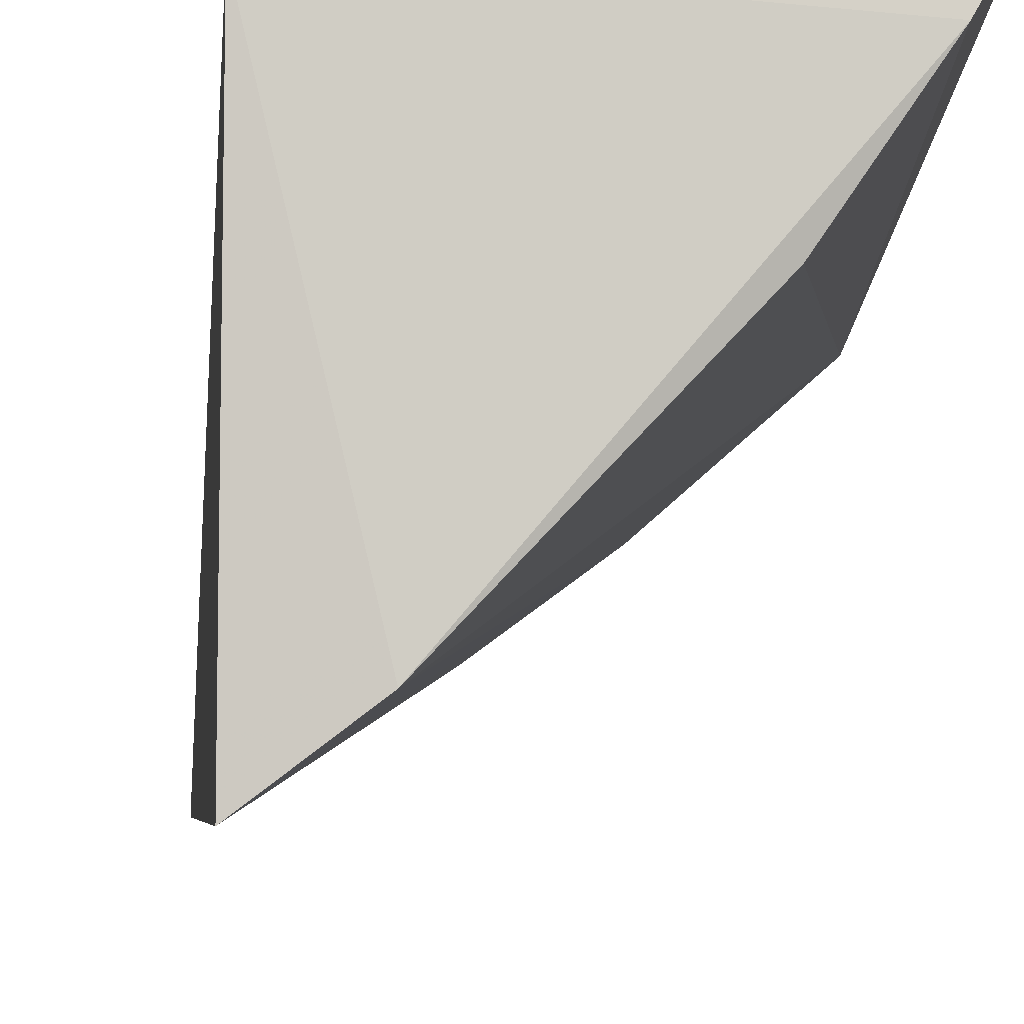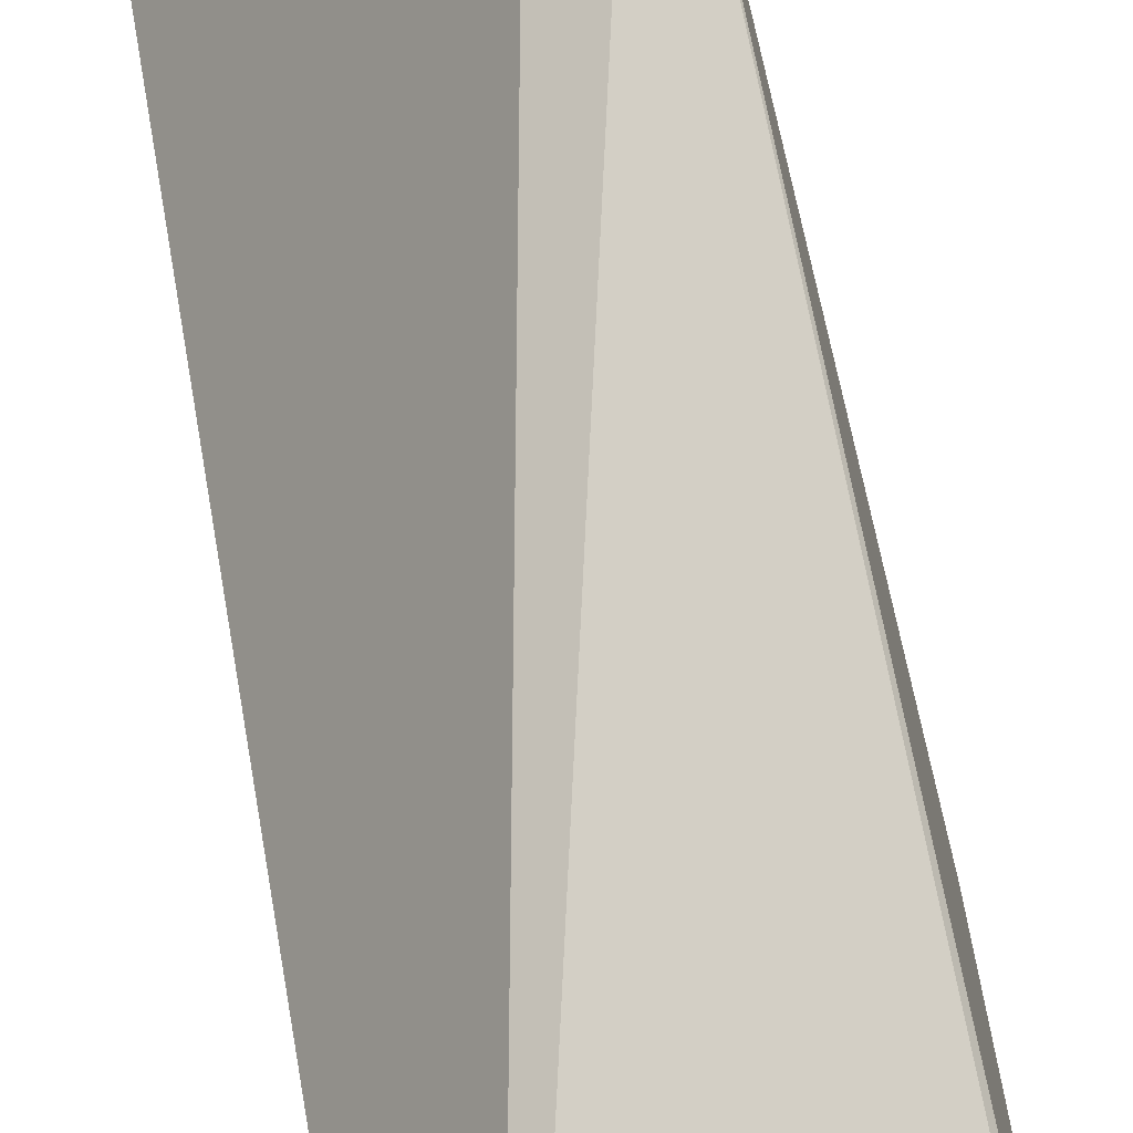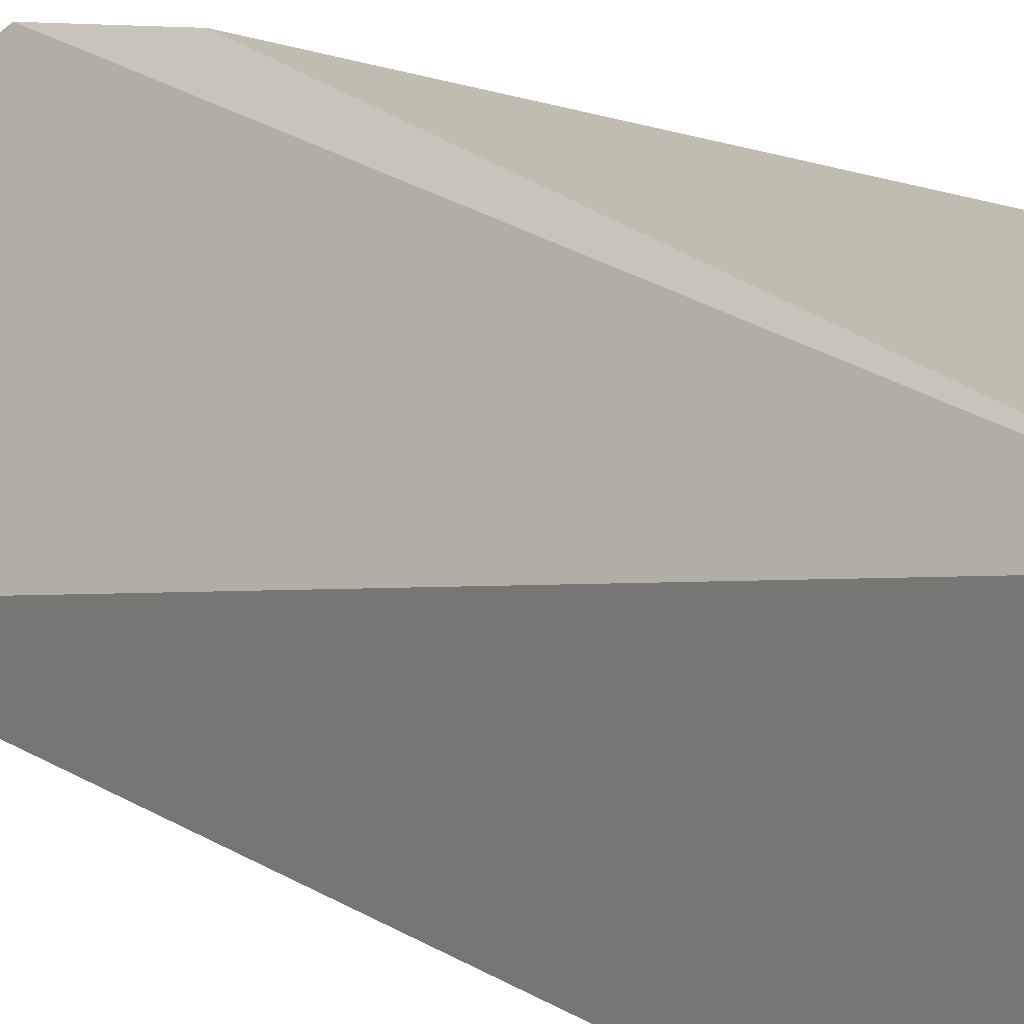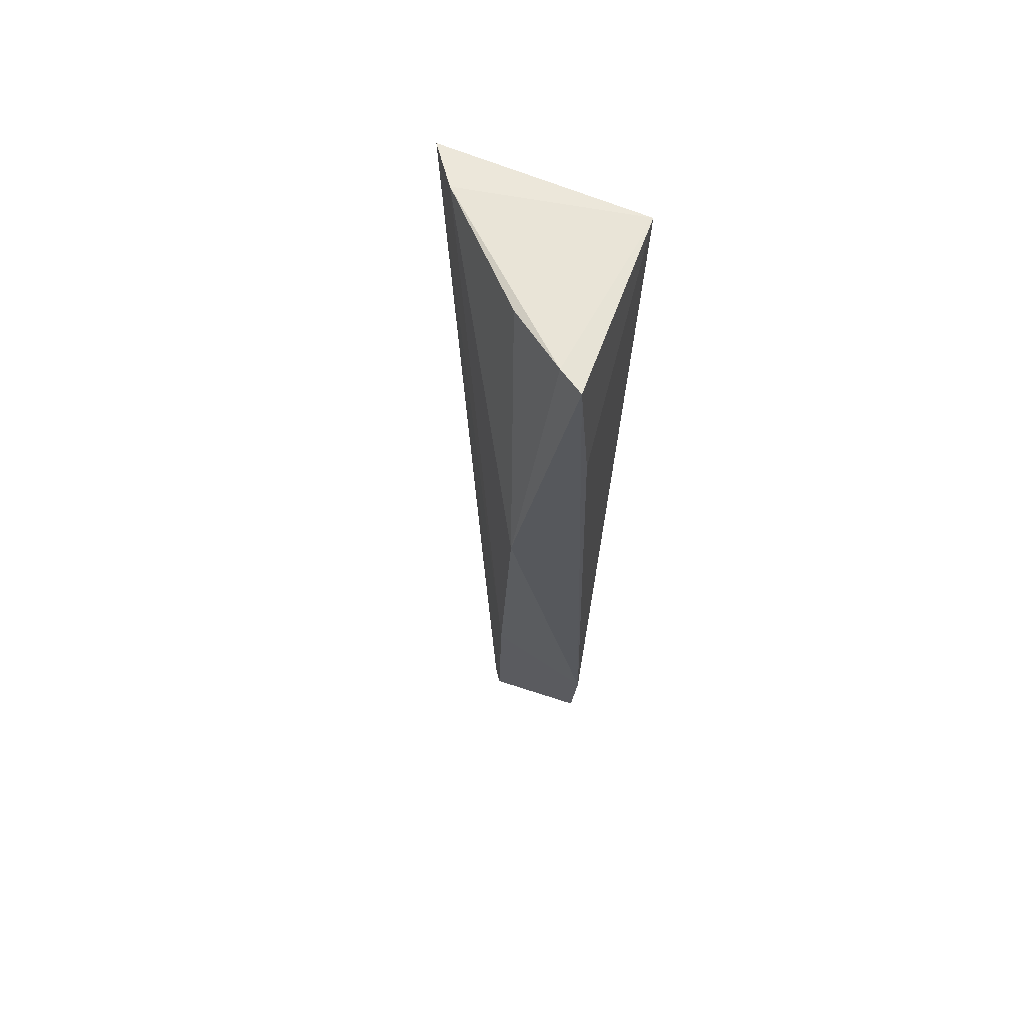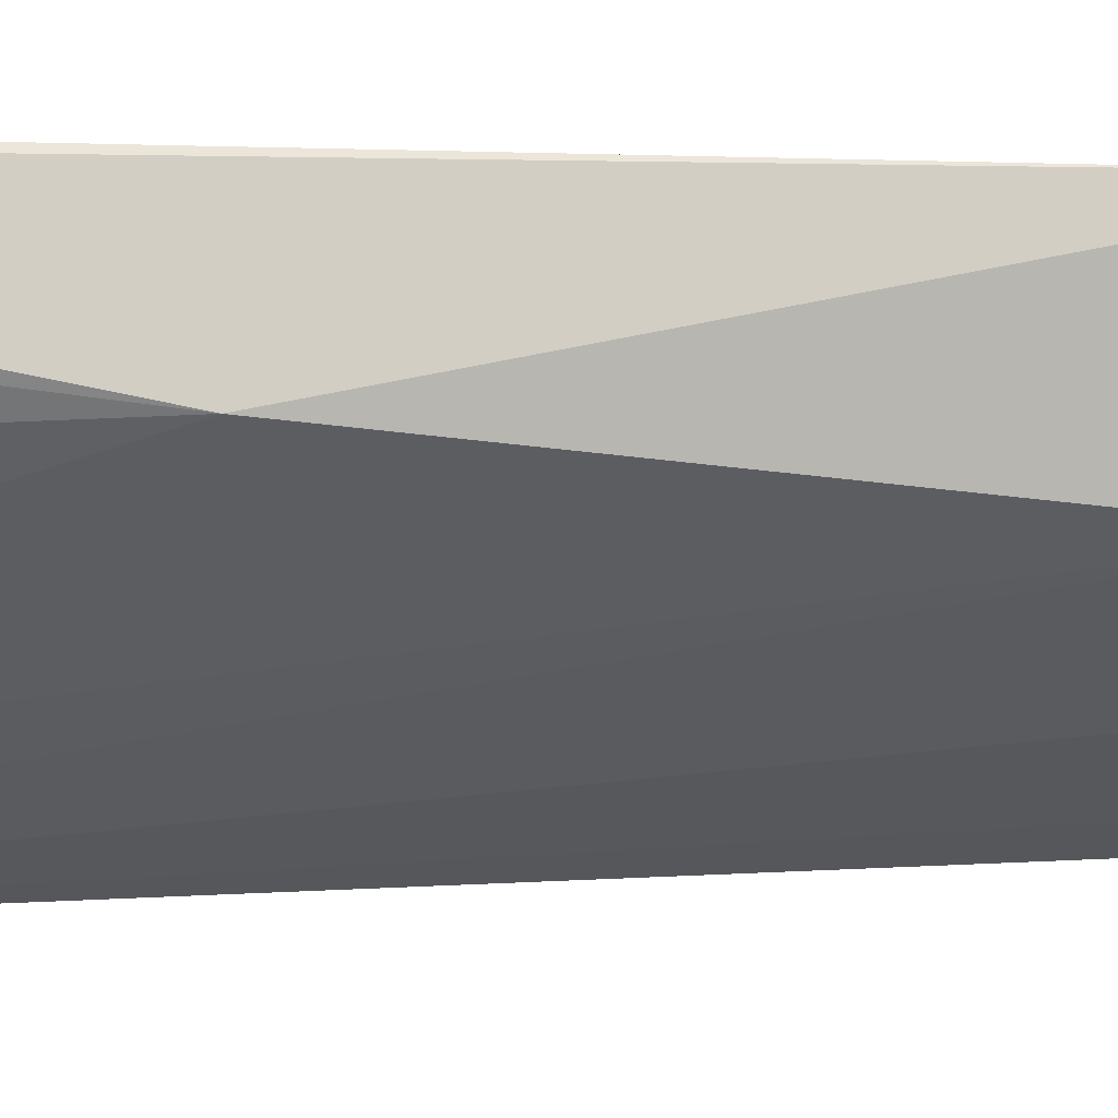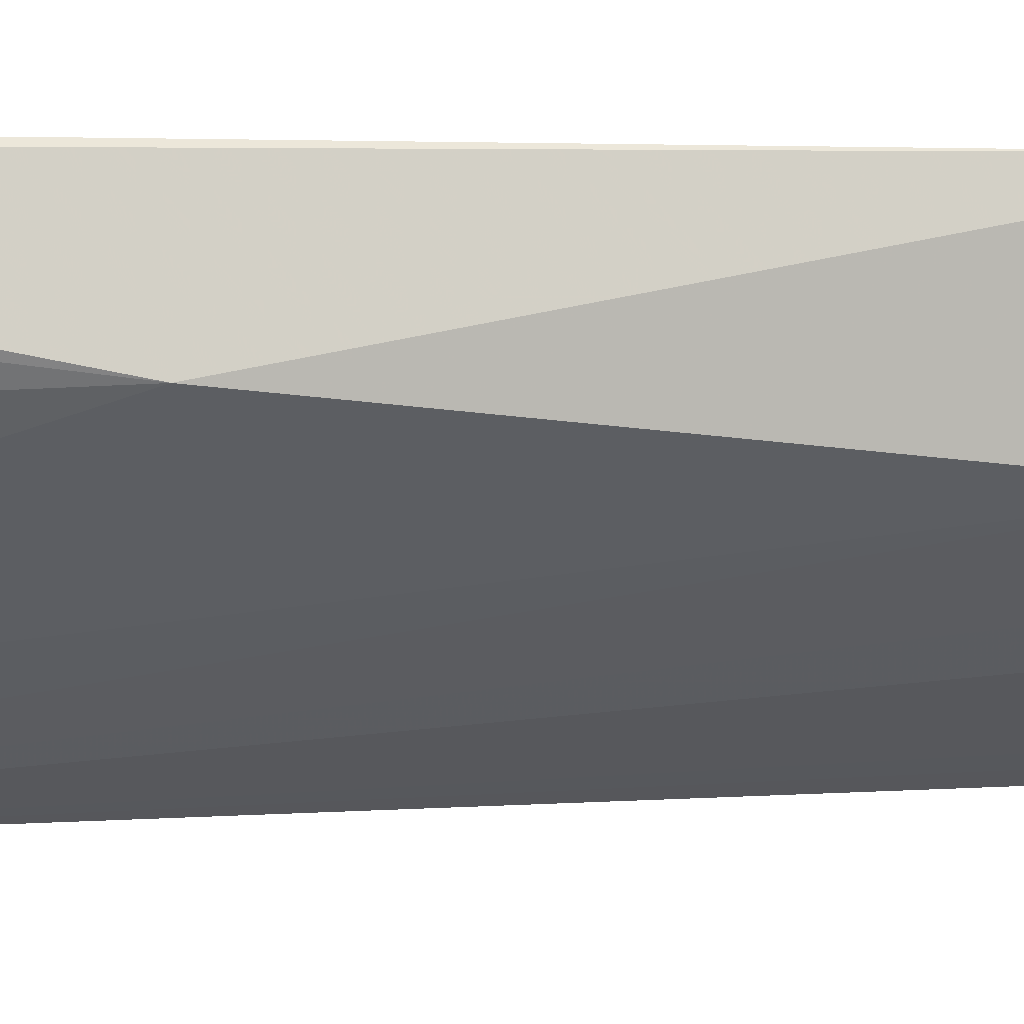
<metadata>
{"format":"obj","ext":"obj","renderer":"f3d","projection":"perspective","resolution":1024,"background":"white","views":[{"elev":-4.5,"azim":-2.5,"up":"+Y"},{"elev":77.8,"azim":-8.5,"up":"+Y"},{"elev":14.3,"azim":-35.8,"up":"+Y"},{"elev":62.5,"azim":112.9,"up":"+Z"},{"elev":-0.7,"azim":78.1,"up":"+Y"},{"elev":-0.2,"azim":83.3,"up":"+Y"}]}
</metadata>
<code>
v 0.1427 -0.2165 0.2653
v 0.1876 -0.1738 -0.1436
v 0.2265 -0.1224 0.2659
v 0.1435 -0.1266 0.2652
v 0.1372 -0.2056 -0.08304
v 0.2012 -0.1252 -0.09835
v 0.1613 -0.2025 0.2673
v 0.1818 -0.1782 -0.143
v 0.2219 -0.1519 0.1106
v 0.2073 -0.1203 -0.05203
v 0.2203 -0.1333 0.2669
v 0.1488 -0.1993 -0.08292
v 0.2034 -0.1653 -0.03732
v 0.1831 -0.1594 -0.1423
v 0.2215 -0.12 0.206
v 0.203 -0.1586 0.2659
v 0.1432 -0.2018 -0.09845
v 0.1781 -0.1843 -0.006925
f 5 1 4
f 6 5 4
f 7 4 1
f 10 6 4
f 10 3 9
f 11 3 4
f 11 4 7
f 11 9 3
f 12 8 1
f 13 7 1
f 13 8 2
f 13 9 7
f 13 2 6
f 13 10 9
f 13 6 10
f 14 6 2
f 14 2 8
f 14 5 6
f 15 10 4
f 15 4 3
f 15 3 10
f 16 11 7
f 16 7 9
f 16 9 11
f 17 12 1
f 17 1 5
f 17 8 12
f 17 14 8
f 17 5 14
f 18 13 1
f 18 1 8
f 18 8 13

</code>
